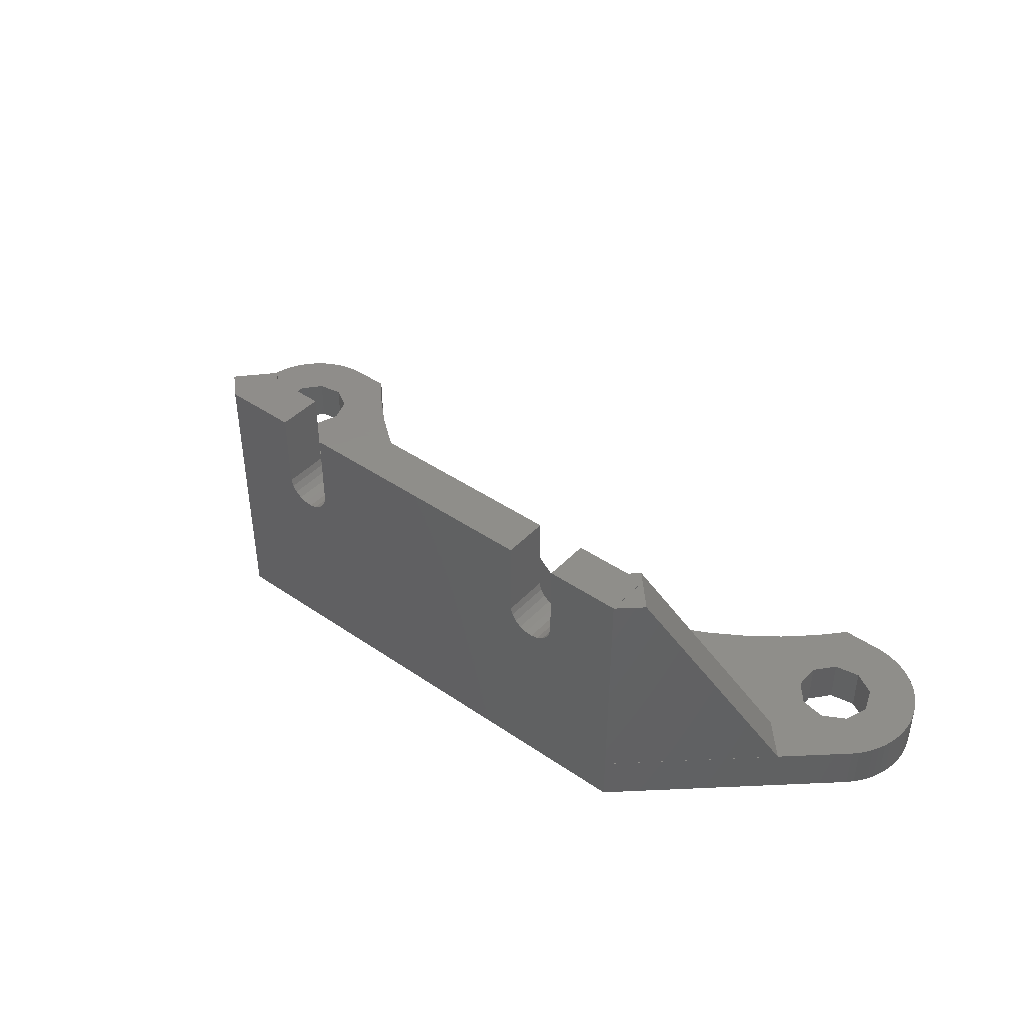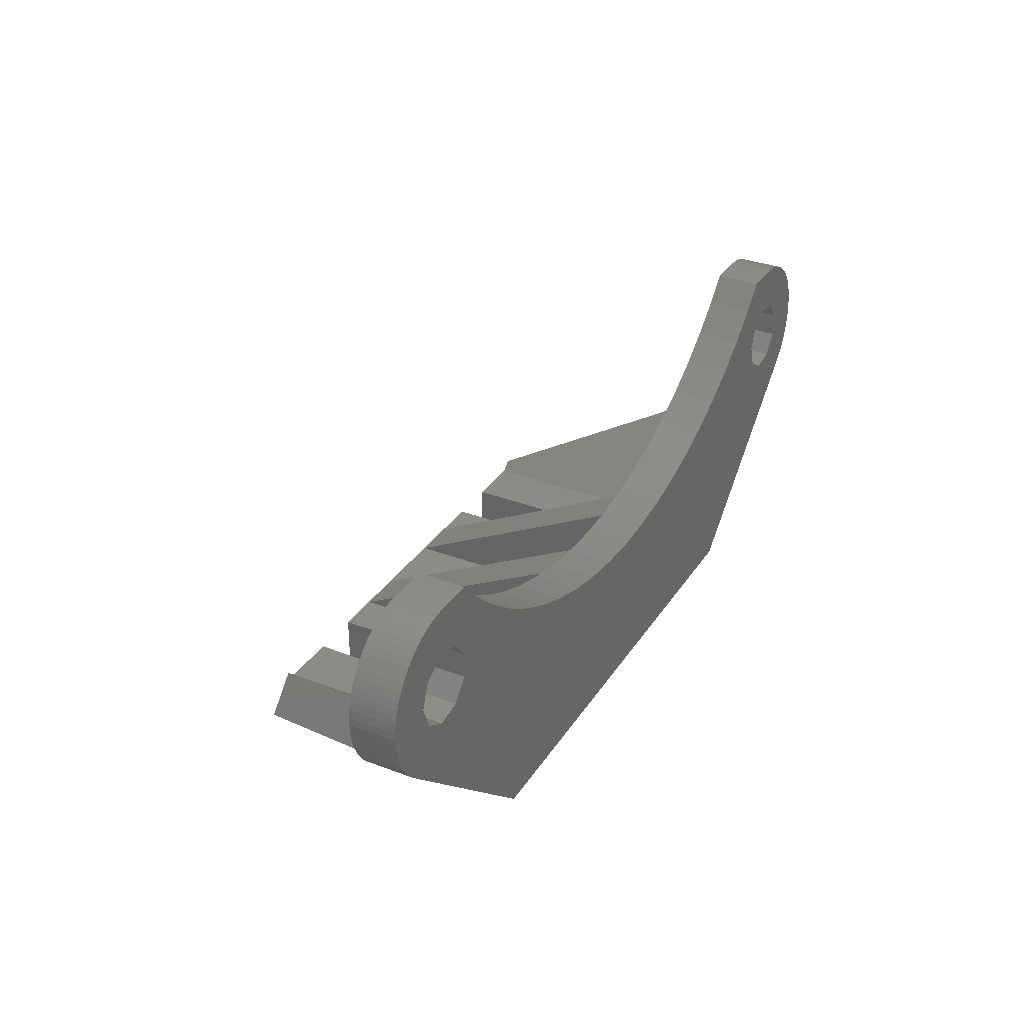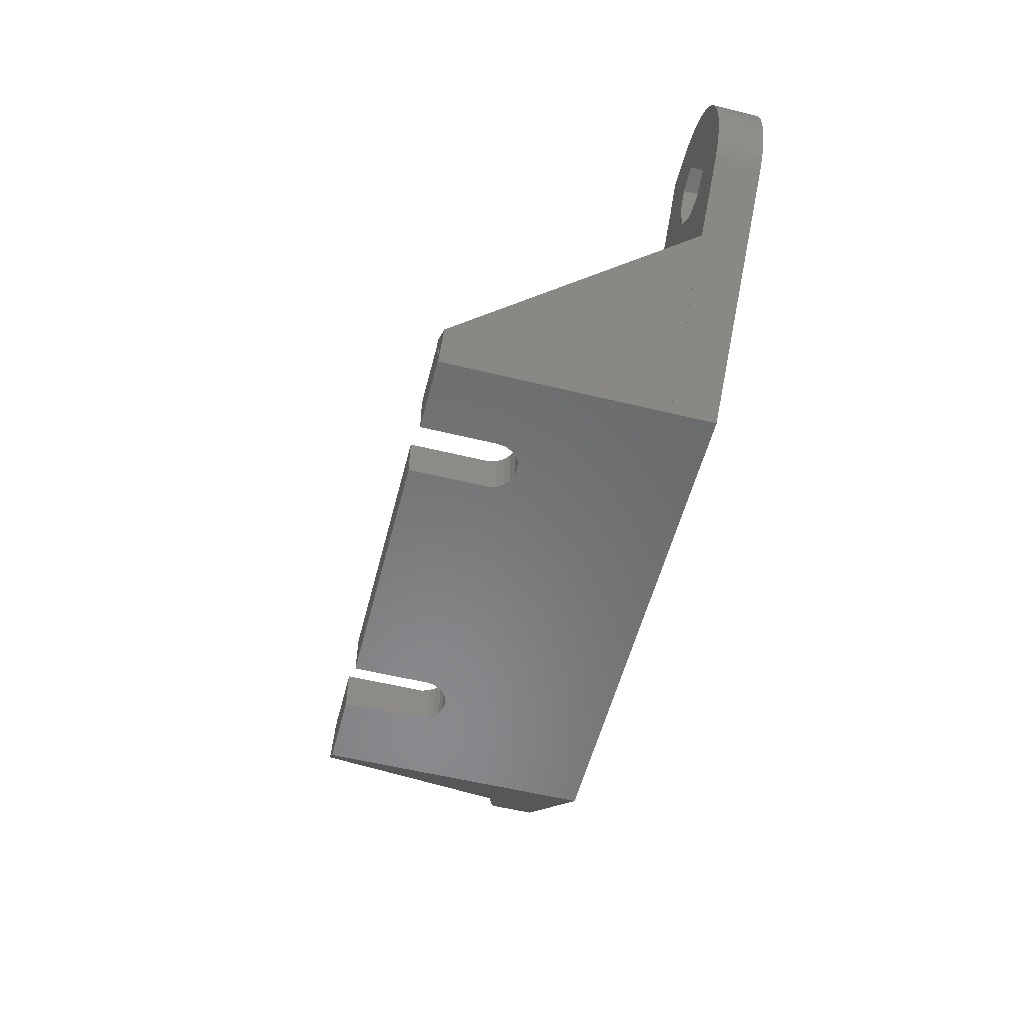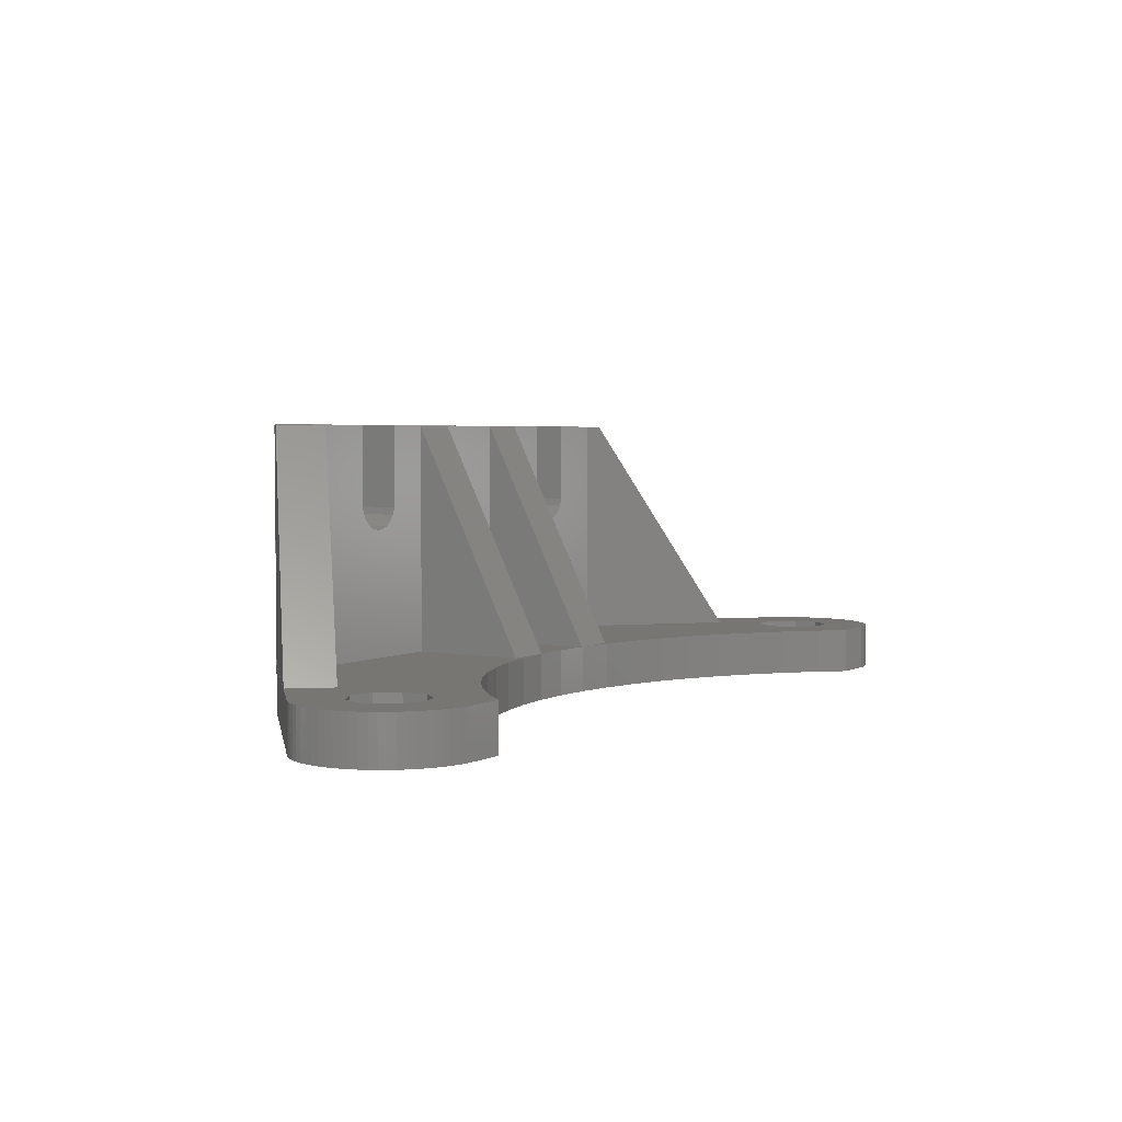
<metadata>
{"format":"stl","ext":"stl","renderer":"f3d","projection":"perspective","resolution":1024,"background":"white","views":[{"elev":42.5,"azim":39.3,"up":"+Z"},{"elev":32.6,"azim":118.0,"up":"+Y"},{"elev":-55.6,"azim":75.6,"up":"+Y"},{"elev":3.6,"azim":122.3,"up":"+Z"}]}
</metadata>
<code>
# stl→obj: 278 verts, 568 faces
v -10.21 -28.05 0
v -10.21 -28.05 3
v -7.727 -28.84 0
v -7.727 -28.84 3
v -10.37 -37.2 11.19
v -9.877 -40.2 11.15
v -9.877 -37.2 11.15
v -10.37 -40.2 11.19
v -10.82 -37.2 11.37
v -10.82 -40.2 11.37
v -11.21 -37.2 11.68
v -11.21 -40.2 11.68
v -11.49 -40.2 12.08
v -11.49 -37.2 12.08
v -11.63 -40.2 12.55
v -11.63 -37.2 12.55
v -11.63 -40.2 17.81
v -11.63 -37.2 17.81
v -12.62 -27.06 0
v -12.62 -27.06 3
v -14.93 -25.86 0
v -14.93 -25.86 3
v -15.33 -37.2 11.39
v -15.33 -37.2 17.79
v -15.33 -37.2 3
v -5.5 -37.2 3
v -15.97 -36.61 17.79
v -16.5 -37.2 17.79
v -16.5 -37.2 17.81
v -16.5 -40.19 17.79
v -16.5 -40.2 0
v -2.602 -29.74 0
v 0 -29.86 0
v -5.184 -29.4 0
v -8.971 -40.2 11.51
v -9.397 -40.2 11.26
v -16.5 -40.2 3
v 16.5 -40.2 0
v 9.175 -40.2 11.37
v -16.5 -40.2 17.81
v -16.5 -40.19 3
v -17.12 -24.46 0
v -17.12 -24.46 3
v -17.99 -38.83 17.79
v -19.19 -22.87 0
v -19.19 -22.87 3
v -2.5 -37.2 17.77
v 2.5 -37.2 17.77
v 2.5 -37.2 3
v -2.5 -37.2 3
v -2.5 -29.78 3
v 0 -29.86 3
v -2.602 -29.74 3
v -21.11 -21.11 0
v -21.11 -21.11 3
v -22.56 -25 0
v -22.56 -25 3
v -22.58 -19.51 0
v -22.58 -19.51 3
v -23.06 -30.14 3
v -23.13 -23.43 0
v -23.13 -23.43 3
v -23.13 -26.57 0
v -23.13 -26.57 3
v -24.58 -22.6 0
v -24.58 -22.6 3
v -24.58 -27.4 0
v -24.58 -27.4 3
v -25.08 -32.36 3
v -25.25 -19.51 0
v -25.25 -19.51 3
v -25.74 -19.55 0
v -25.74 -19.55 3
v -26.22 -22.89 0
v -26.22 -22.89 3
v -26.22 -27.11 0
v -26.22 -27.11 3
v -26.22 -19.64 0
v -26.22 -19.64 3
v -26.7 -19.77 0
v -26.7 -19.77 3
v -27.16 -19.94 0
v -27.16 -19.94 3
v -27.29 -24.17 0
v -27.29 -24.17 3
v -27.29 -25.83 0
v -27.29 -25.83 3
v -27.61 -20.16 0
v -27.61 -20.16 3
v -28.03 -20.41 0
v -28.03 -20.41 3
v -28.43 -20.7 0
v -28.43 -20.7 3
v -28.8 -21.02 0
v -28.8 -21.02 3
v -28.8 -28.98 0
v -28.8 -28.98 3
v -29.14 -21.38 0
v -29.14 -21.38 3
v -29.14 -28.62 0
v -29.14 -28.62 3
v -29.45 -21.77 0
v -29.45 -21.77 3
v -29.45 -28.23 0
v -29.45 -28.23 3
v -29.72 -22.18 0
v -29.72 -22.18 3
v -29.72 -27.82 0
v -29.72 -27.82 3
v -29.96 -22.61 0
v -29.96 -22.61 3
v -29.96 -27.39 0
v -29.96 -27.39 3
v -30.15 -23.07 0
v -30.15 -23.07 3
v -30.15 -26.93 0
v -30.15 -26.93 3
v -30.3 -23.54 0
v -30.3 -23.54 3
v -30.3 -26.46 0
v -30.3 -26.46 3
v -30.41 -24.02 0
v -30.41 -24.02 3
v -30.41 -25.98 0
v -30.41 -25.98 3
v -30.48 -24.51 0
v -30.48 -24.51 3
v -30.48 -25.49 0
v -30.48 -25.49 3
v -30.5 -25 0
v -30.5 -25 3
v -5.184 -29.4 3
v -5.5 -29.78 3
v -5.5 -37.2 17.77
v -8.35 -37.2 12.8
v -8.35 -37.2 17.81
v 8.368 -37.2 17.81
v 8.368 -40.2 17.81
v -8.35 -40.2 12.8
v -8.35 -40.2 17.81
v 8.368 -40.2 12.55
v -8.423 -37.2 12.31
v -8.423 -40.2 12.31
v 8.513 -40.2 12.08
v -8.637 -37.2 11.87
v -8.637 -40.2 11.87
v 8.79 -40.2 11.68
v -8.971 -37.2 11.51
v -9.397 -37.2 11.26
v 2.602 -29.74 0
v 2.5 -29.78 3
v 2.602 -29.74 3
v 10.12 -37.2 11.15
v 10.6 -37.2 11.26
v 15.33 -37.2 3
v 10.6 -40.2 11.26
v 10.12 -40.2 11.15
v 16.5 -40.2 3
v 10.21 -28.05 0
v 10.21 -28.05 3
v 12.62 -27.06 0
v 12.62 -27.06 3
v 11.03 -37.2 11.51
v 15.33 -37.2 11.39
v 11.03 -40.2 11.51
v 11.36 -37.2 11.87
v 11.36 -40.2 11.87
v 11.58 -37.2 12.31
v 11.58 -40.2 12.31
v 11.65 -37.2 12.8
v 11.65 -40.2 12.8
v 16.5 -40.2 17.81
v 11.65 -37.2 17.81
v 15.33 -37.2 17.79
v 16.5 -37.2 17.81
v 11.65 -40.2 17.81
v 14.93 -25.86 0
v 14.93 -25.86 3
v 17.12 -24.46 0
v 22.71 -25.83 0
v 23.78 -27.11 0
v 23.06 -30.14 3
v 17.12 -24.46 3
v 15.97 -36.61 17.79
v 16.5 -37.2 17.79
v 17.99 -38.83 17.79
v 25.08 -32.36 3
v 16.5 -40.19 17.79
v 16.5 -40.19 3
v 25.42 -27.4 0
v 28.8 -28.98 0
v 28.8 -28.98 3
v 19.19 -22.87 0
v 19.19 -22.87 3
v 22.71 -25.83 3
v 21.11 -21.11 0
v 22.71 -24.17 0
v 21.11 -21.11 3
v 22.71 -24.17 3
v 5.5 -29.78 3
v 5.5 -37.2 17.77
v 5.184 -29.4 0
v 5.184 -29.4 3
v 22.58 -19.51 3
v 22.58 -19.51 0
v 23.78 -22.89 3
v 25.25 -19.51 0
v 23.78 -22.89 0
v 25.25 -19.51 3
v 23.78 -27.11 3
v 25.42 -27.4 3
v 25.42 -22.6 0
v 25.42 -22.6 3
v 25.74 -19.55 0
v 25.74 -19.55 3
v 26.22 -19.64 0
v 26.7 -19.77 0
v 27.16 -19.94 0
v 26.87 -23.43 0
v 26.87 -23.43 3
v 27.61 -20.16 0
v 26.22 -19.64 3
v 26.7 -19.77 3
v 27.61 -20.16 3
v 27.16 -19.94 3
v 26.87 -26.57 0
v 26.87 -26.57 3
v 27.44 -25 0
v 28.03 -20.41 0
v 28.43 -20.7 0
v 28.8 -21.02 0
v 29.14 -21.38 0
v 29.45 -21.77 0
v 29.72 -22.18 0
v 29.96 -22.61 0
v 30.15 -23.07 0
v 27.44 -25 3
v 30.15 -26.93 0
v 29.14 -28.62 0
v 29.45 -28.23 0
v 29.72 -27.82 0
v 29.96 -27.39 0
v 29.14 -28.62 3
v 29.45 -28.23 3
v 29.72 -27.82 3
v 29.96 -27.39 3
v 30.15 -26.93 3
v 30.3 -23.54 0
v 30.41 -24.02 0
v 30.3 -26.46 0
v 30.48 -24.51 0
v 30.41 -25.98 0
v 30.5 -25 0
v 30.48 -25.49 0
v 28.03 -20.41 3
v 28.43 -20.7 3
v 28.8 -21.02 3
v 29.14 -21.38 3
v 29.45 -21.77 3
v 29.72 -22.18 3
v 29.96 -22.61 3
v 30.15 -23.07 3
v 30.3 -26.46 3
v 30.3 -23.54 3
v 30.41 -25.98 3
v 30.41 -24.02 3
v 30.48 -25.49 3
v 30.48 -24.51 3
v 30.5 -25 3
v 7.727 -28.84 0
v 7.727 -28.84 3
v 8.368 -37.2 12.55
v 5.5 -37.2 3
v 8.513 -37.2 12.08
v 8.79 -37.2 11.68
v 9.175 -37.2 11.37
v 9.633 -37.2 11.19
v 9.633 -40.2 11.19
f 1 2 3
f 2 4 3
f 5 6 7
f 8 6 5
f 9 8 5
f 10 8 9
f 11 10 9
f 12 10 11
f 13 11 14
f 13 12 11
f 15 14 16
f 15 13 14
f 15 16 17
f 17 16 18
f 19 20 1
f 20 2 1
f 21 22 19
f 22 20 19
f 23 11 9
f 23 14 11
f 23 16 14
f 23 24 16
f 24 18 16
f 25 2 20
f 25 5 7
f 25 9 5
f 25 20 22
f 25 23 9
f 25 26 4
f 25 4 2
f 25 7 26
f 27 24 23
f 28 24 27
f 28 29 24
f 29 18 24
f 29 17 18
f 30 29 28
f 31 1 3
f 31 19 1
f 31 21 19
f 31 32 33
f 31 34 32
f 31 3 34
f 31 35 36
f 31 36 37
f 31 33 38
f 31 38 39
f 31 39 35
f 40 15 17
f 40 17 29
f 40 29 30
f 37 8 10
f 37 10 12
f 37 12 13
f 37 13 15
f 37 15 40
f 37 30 41
f 37 40 30
f 37 36 6
f 37 6 8
f 42 43 21
f 43 22 21
f 44 28 27
f 44 30 28
f 45 46 42
f 46 43 42
f 47 48 49
f 50 51 47
f 50 47 49
f 50 52 51
f 50 49 52
f 32 53 33
f 53 51 52
f 53 52 33
f 54 55 45
f 55 46 45
f 56 45 42
f 57 43 46
f 57 46 55
f 58 55 54
f 58 59 55
f 60 22 43
f 60 23 25
f 60 25 22
f 60 27 23
f 61 45 56
f 61 54 45
f 61 56 62
f 62 56 57
f 62 57 55
f 63 21 31
f 63 42 21
f 63 56 42
f 63 57 56
f 63 64 57
f 64 43 57
f 64 60 43
f 65 54 61
f 65 58 54
f 65 61 62
f 65 62 66
f 66 55 59
f 66 62 55
f 67 63 31
f 67 68 63
f 68 60 64
f 68 64 63
f 69 27 60
f 69 60 68
f 69 30 44
f 69 41 30
f 69 37 41
f 69 27 69
f 69 44 27
f 69 69 44
f 70 58 65
f 70 71 58
f 71 59 58
f 71 66 59
f 72 70 65
f 72 73 70
f 73 66 71
f 73 71 70
f 74 65 66
f 74 66 75
f 74 72 65
f 75 66 73
f 76 77 67
f 77 68 67
f 77 69 68
f 78 72 74
f 78 79 72
f 79 73 72
f 79 75 73
f 80 78 74
f 80 81 78
f 81 75 79
f 81 79 78
f 82 80 74
f 82 83 80
f 83 75 81
f 83 81 80
f 84 74 85
f 85 74 75
f 86 77 76
f 86 84 87
f 86 87 77
f 87 84 85
f 88 74 84
f 88 82 74
f 88 89 82
f 89 75 83
f 89 83 82
f 90 88 84
f 90 91 88
f 91 75 89
f 91 89 88
f 92 90 84
f 92 93 90
f 93 75 91
f 93 91 90
f 94 92 84
f 94 95 92
f 95 75 93
f 95 93 92
f 96 31 37
f 96 37 97
f 96 67 31
f 96 76 67
f 97 37 69
f 97 69 77
f 97 69 69
f 97 69 69
f 98 94 84
f 98 95 94
f 98 99 95
f 99 75 95
f 99 85 75
f 100 76 96
f 100 86 76
f 100 96 101
f 101 77 87
f 101 96 97
f 101 97 77
f 102 98 84
f 102 99 98
f 102 103 99
f 103 85 99
f 104 86 100
f 104 100 105
f 105 100 101
f 105 101 87
f 106 102 84
f 106 103 102
f 106 107 103
f 107 85 103
f 108 86 104
f 108 104 109
f 109 104 105
f 109 105 87
f 110 106 84
f 110 107 106
f 110 111 107
f 111 85 107
f 112 86 108
f 112 108 113
f 113 108 109
f 113 109 87
f 114 110 84
f 114 111 110
f 114 115 111
f 115 85 111
f 116 86 112
f 116 112 117
f 117 112 113
f 117 113 87
f 118 114 84
f 118 115 114
f 118 119 115
f 119 85 115
f 120 86 116
f 120 116 121
f 121 116 117
f 121 117 87
f 122 118 84
f 122 119 118
f 122 123 119
f 123 85 119
f 124 86 120
f 124 120 125
f 125 120 121
f 125 121 87
f 126 122 84
f 126 123 122
f 126 127 123
f 127 85 123
f 128 86 124
f 128 124 129
f 129 124 125
f 129 125 87
f 130 84 86
f 130 86 128
f 130 126 84
f 130 127 126
f 130 128 131
f 130 131 127
f 131 85 127
f 131 87 85
f 131 128 129
f 131 129 87
f 34 132 32
f 132 53 32
f 133 51 53
f 133 53 132
f 134 51 133
f 134 47 51
f 26 134 133
f 3 4 34
f 4 132 34
f 4 133 132
f 4 26 133
f 135 136 134
f 136 47 134
f 136 48 47
f 136 137 48
f 136 138 137
f 139 136 135
f 139 140 136
f 139 141 138
f 139 138 140
f 140 138 136
f 142 134 26
f 142 135 134
f 143 135 142
f 143 139 135
f 143 141 139
f 143 144 141
f 145 142 26
f 146 142 145
f 146 143 142
f 146 144 143
f 146 147 144
f 148 145 26
f 35 145 148
f 35 146 145
f 35 147 146
f 35 39 147
f 149 148 26
f 149 35 148
f 36 35 149
f 7 149 26
f 7 36 149
f 6 36 7
f 33 52 150
f 33 150 38
f 52 151 152
f 52 49 151
f 52 152 150
f 153 154 155
f 153 156 154
f 157 156 153
f 157 158 156
f 159 160 161
f 159 161 38
f 160 162 161
f 160 155 162
f 154 163 164
f 154 165 163
f 154 164 155
f 156 165 154
f 156 158 165
f 163 166 164
f 165 166 163
f 165 167 166
f 165 158 167
f 166 168 164
f 167 168 166
f 167 169 168
f 167 158 169
f 168 170 164
f 169 170 168
f 169 171 170
f 169 172 171
f 169 158 172
f 170 173 174
f 170 174 164
f 173 175 174
f 173 172 175
f 171 173 170
f 171 176 173
f 171 172 176
f 176 172 173
f 161 162 177
f 161 177 38
f 162 178 177
f 162 155 178
f 177 178 179
f 177 179 180
f 177 180 181
f 177 181 38
f 178 155 182
f 178 183 179
f 178 182 183
f 164 174 184
f 164 184 182
f 174 185 184
f 174 175 185
f 155 164 182
f 184 185 186
f 184 186 187
f 184 187 182
f 184 187 187
f 188 185 175
f 188 186 185
f 188 187 186
f 189 187 188
f 38 181 190
f 38 190 191
f 38 191 192
f 38 192 158
f 172 188 175
f 158 188 172
f 158 189 188
f 158 187 189
f 158 192 187
f 179 183 193
f 179 193 180
f 183 194 193
f 183 195 194
f 183 182 195
f 186 187 187
f 193 194 196
f 193 196 197
f 193 197 180
f 194 198 196
f 194 199 198
f 194 195 199
f 151 200 152
f 48 200 151
f 48 201 200
f 48 137 201
f 49 48 151
f 150 152 202
f 150 202 38
f 152 203 202
f 152 200 203
f 196 198 204
f 196 205 197
f 196 204 205
f 198 199 206
f 198 206 204
f 205 204 207
f 205 208 197
f 205 207 208
f 204 206 209
f 204 209 207
f 197 208 199
f 199 208 206
f 180 197 195
f 180 195 210
f 180 210 181
f 195 197 199
f 195 182 210
f 182 187 211
f 182 211 210
f 208 207 212
f 208 212 213
f 208 213 206
f 206 213 209
f 181 210 190
f 210 211 190
f 187 187 192
f 187 192 211
f 187 192 187
f 207 209 214
f 207 214 212
f 209 213 215
f 209 215 214
f 212 214 216
f 212 216 217
f 212 217 218
f 212 219 220
f 212 220 213
f 212 218 221
f 212 221 219
f 213 222 215
f 213 223 222
f 213 220 224
f 213 225 223
f 213 224 225
f 190 211 226
f 190 226 191
f 211 227 226
f 211 192 227
f 214 215 216
f 215 222 216
f 216 222 217
f 222 223 217
f 217 223 218
f 223 225 218
f 219 228 220
f 219 221 229
f 219 229 230
f 219 230 231
f 219 231 232
f 219 232 233
f 219 233 234
f 219 234 235
f 219 235 236
f 219 236 228
f 220 228 237
f 220 237 224
f 226 227 237
f 226 228 238
f 226 237 228
f 226 239 191
f 226 240 239
f 226 241 240
f 226 242 241
f 226 238 242
f 227 192 243
f 227 243 244
f 227 244 245
f 227 245 246
f 227 246 247
f 227 247 237
f 218 225 221
f 225 224 221
f 228 236 248
f 228 248 249
f 228 250 238
f 228 249 251
f 228 252 250
f 228 251 253
f 228 254 252
f 228 253 254
f 237 255 224
f 237 256 255
f 237 257 256
f 237 258 257
f 237 259 258
f 237 260 259
f 237 261 260
f 237 262 261
f 237 247 263
f 237 264 262
f 237 263 265
f 237 266 264
f 237 265 267
f 237 268 266
f 237 267 269
f 237 269 268
f 221 224 229
f 224 255 229
f 229 255 230
f 255 256 230
f 230 256 231
f 256 257 231
f 231 257 258
f 231 258 232
f 191 239 192
f 192 239 243
f 232 258 259
f 232 259 233
f 239 240 243
f 243 240 244
f 233 259 260
f 233 260 234
f 240 241 244
f 244 241 245
f 234 260 261
f 234 261 235
f 241 242 245
f 245 242 246
f 235 261 262
f 235 262 236
f 242 238 246
f 246 238 247
f 236 262 264
f 236 264 248
f 238 250 247
f 247 250 263
f 248 264 266
f 248 266 249
f 250 252 263
f 263 252 265
f 249 266 268
f 249 268 251
f 252 254 265
f 265 254 267
f 251 268 269
f 251 269 253
f 254 253 267
f 267 253 269
f 202 203 270
f 202 270 38
f 203 200 271
f 203 271 270
f 201 137 272
f 273 153 155
f 273 155 271
f 273 200 201
f 273 201 272
f 273 271 200
f 273 272 274
f 273 274 275
f 273 275 276
f 273 276 277
f 273 277 153
f 270 159 38
f 270 271 159
f 271 160 159
f 271 155 160
f 141 272 138
f 141 274 272
f 141 144 274
f 138 272 137
f 144 275 274
f 144 147 275
f 275 39 276
f 147 39 275
f 276 278 277
f 39 38 278
f 39 278 276
f 277 157 153
f 278 157 277
f 278 38 158
f 278 158 157

</code>
